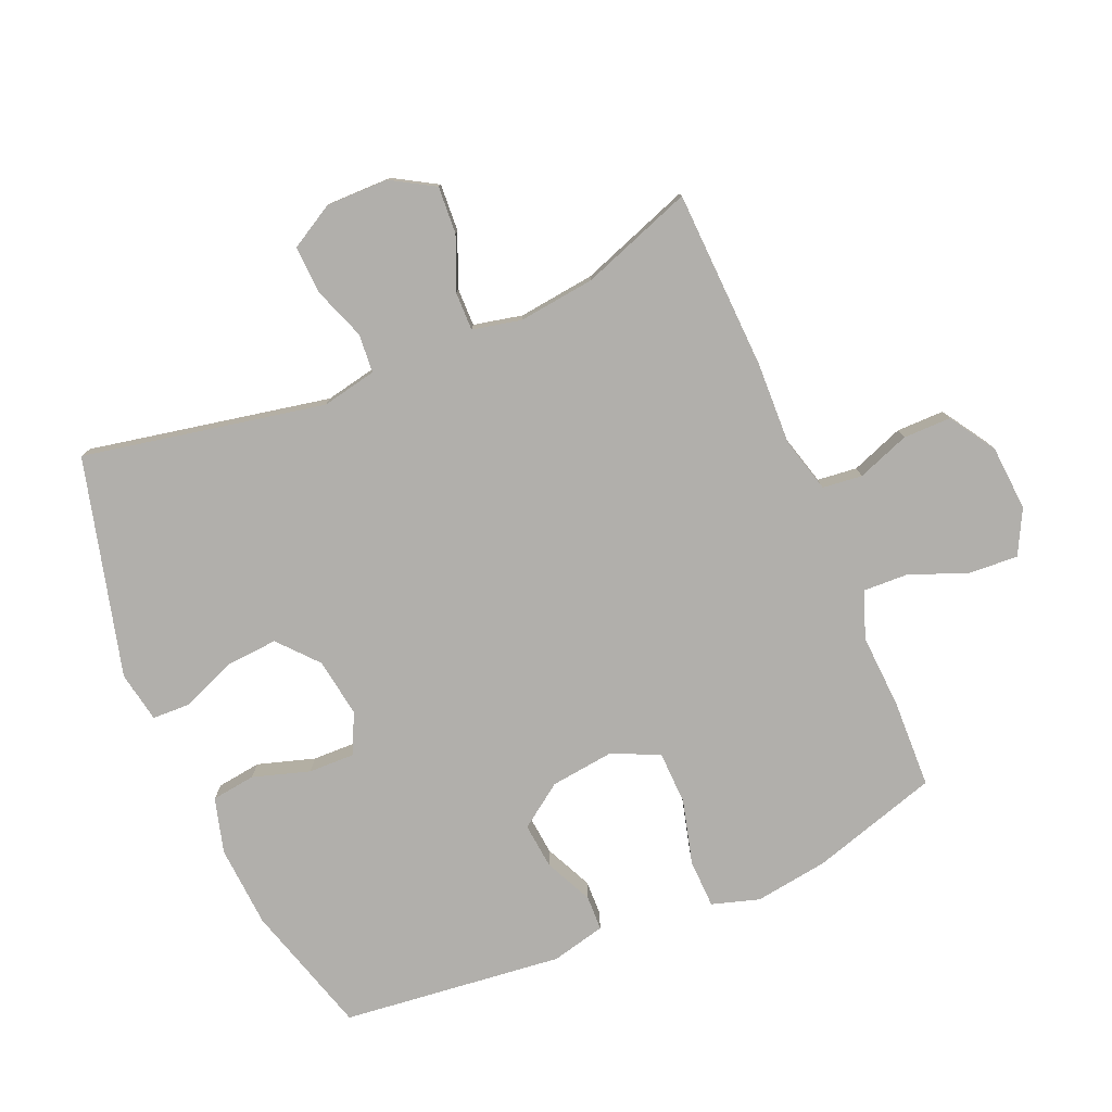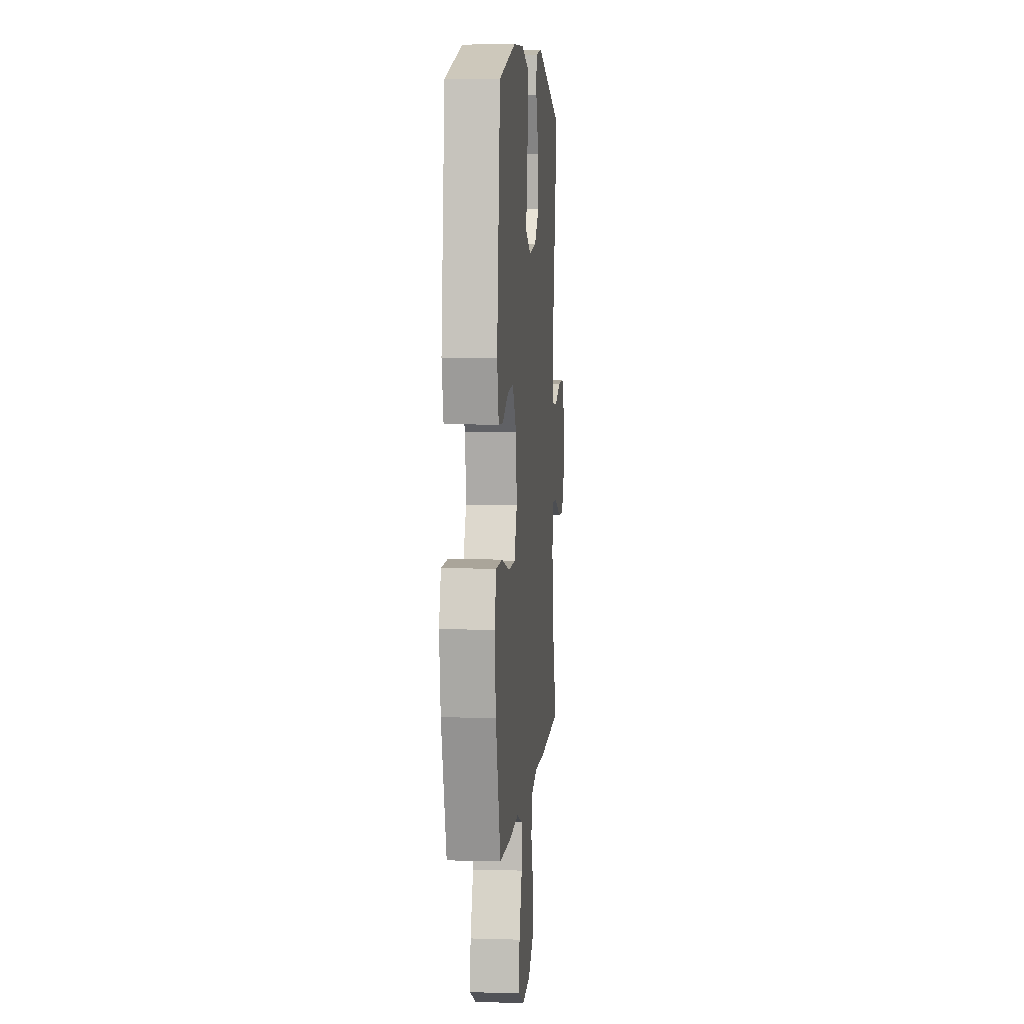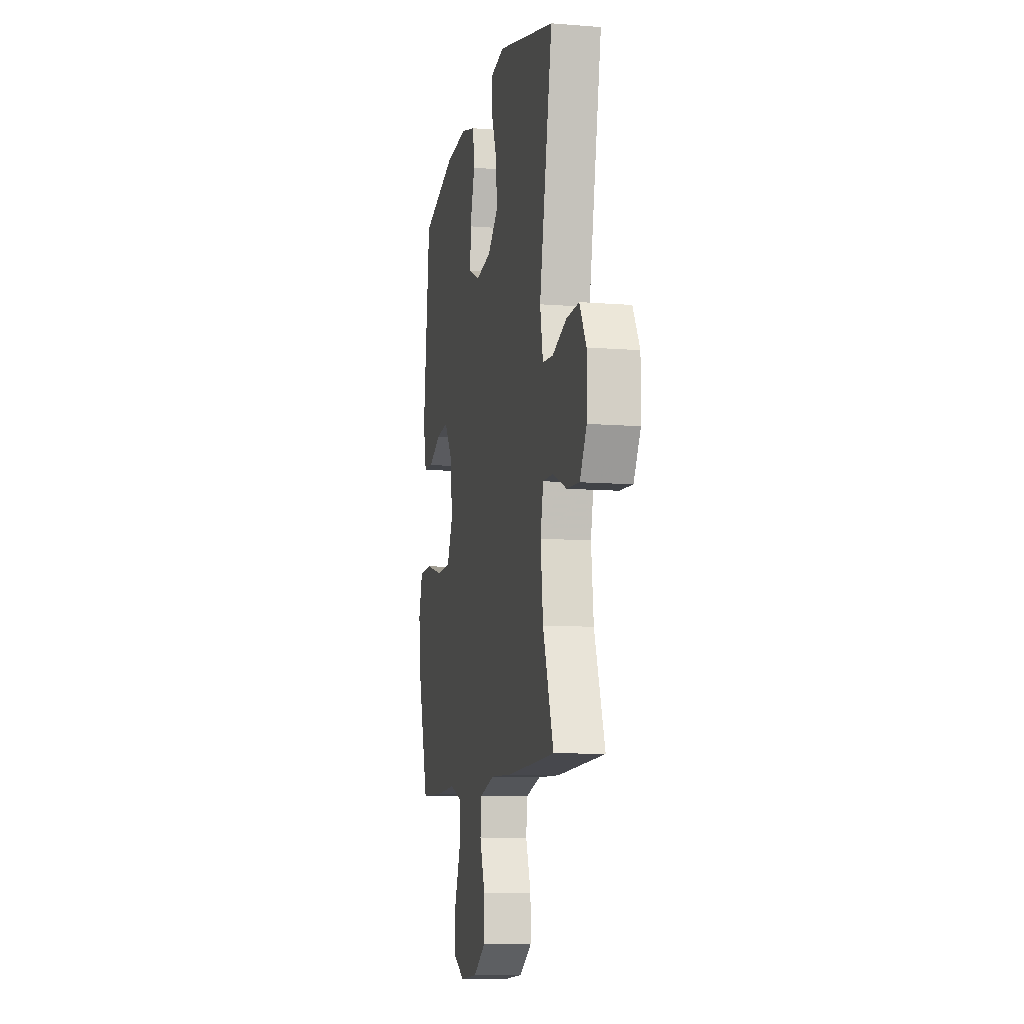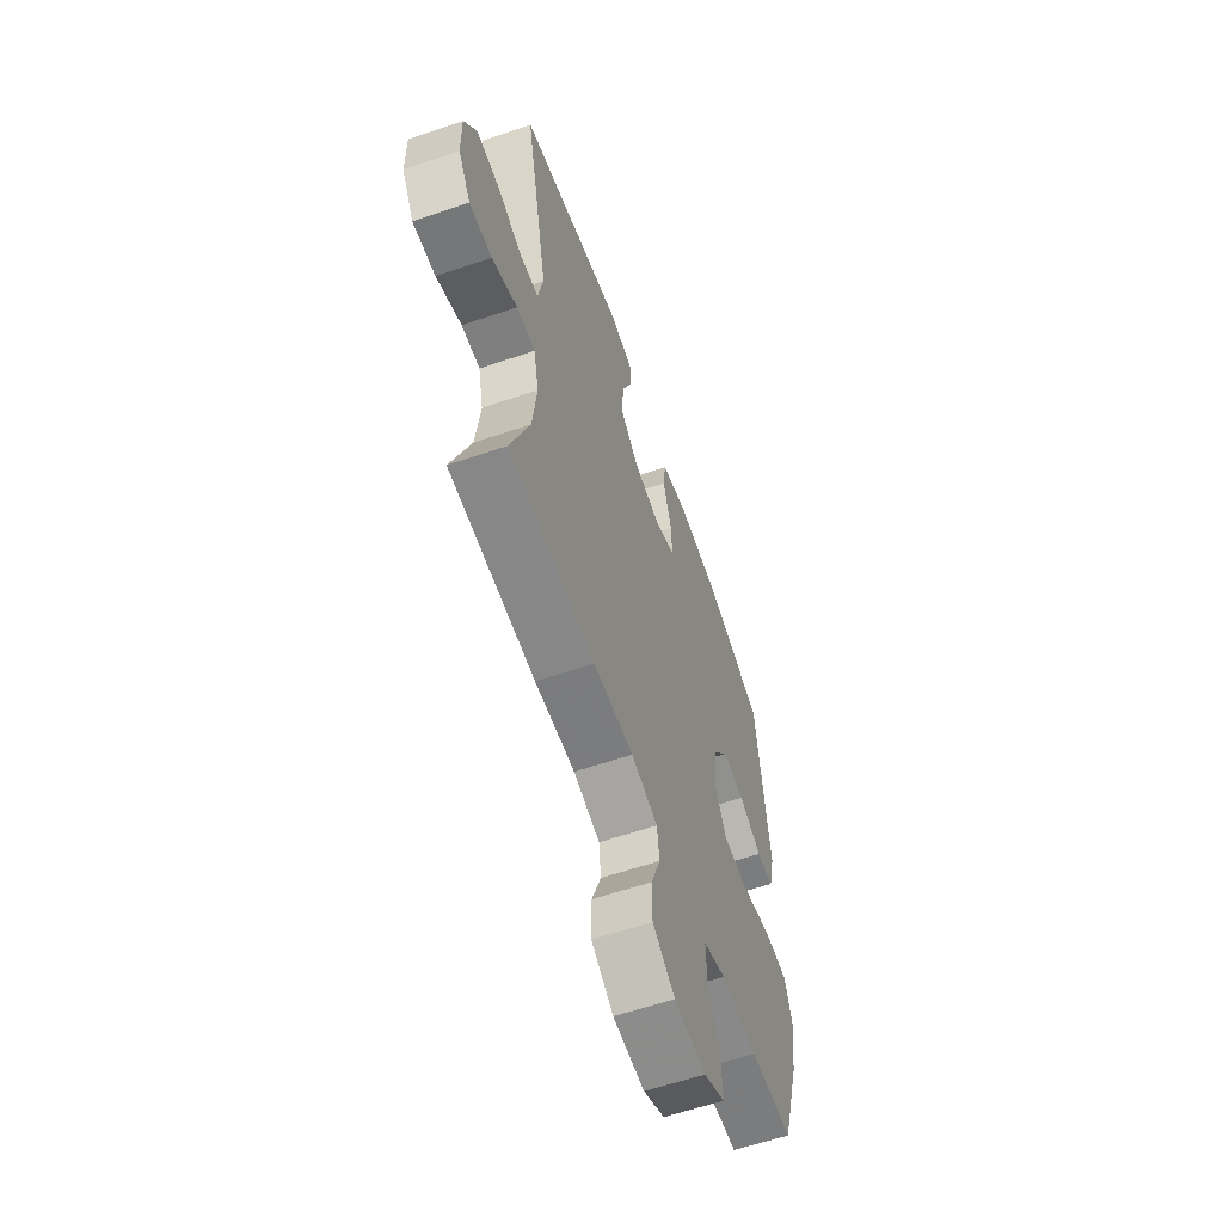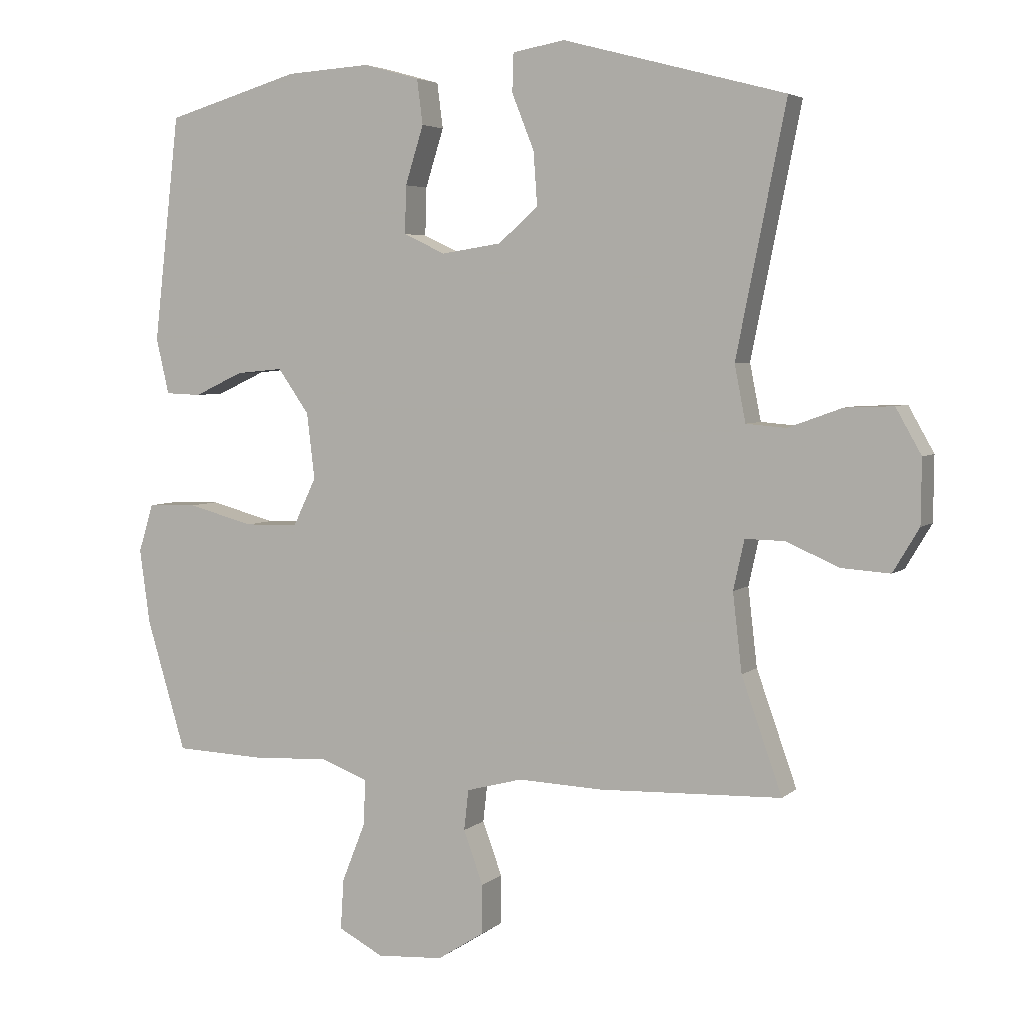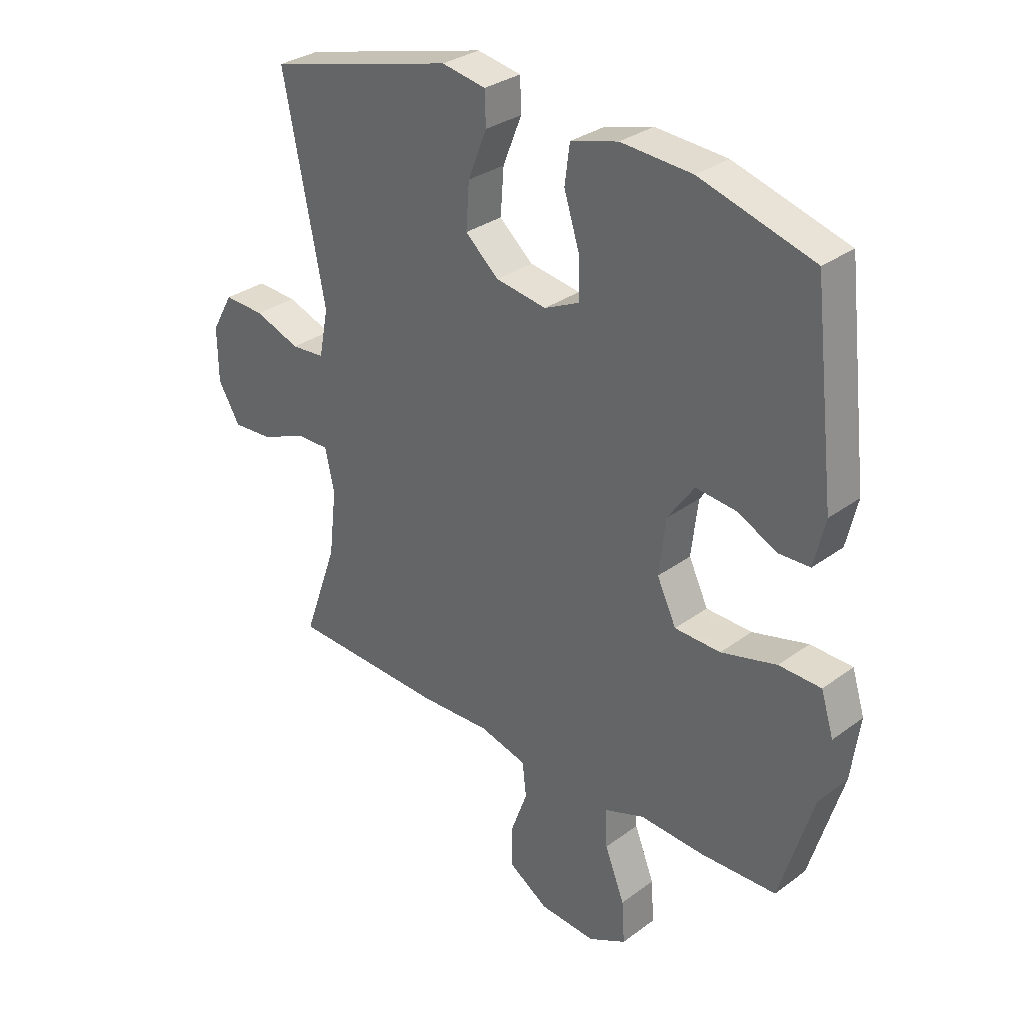
<metadata>
{"format":"obj","ext":"obj","renderer":"f3d","projection":"perspective","resolution":1024,"background":"white","views":[{"elev":-78.3,"azim":113.3,"up":"+Y"},{"elev":6.1,"azim":-84.9,"up":"+Z"},{"elev":-9.9,"azim":78.4,"up":"+Z"},{"elev":-60.6,"azim":109.2,"up":"+Z"},{"elev":4.5,"azim":23.9,"up":"+Z"},{"elev":31.2,"azim":-136.2,"up":"+Z"}]}
</metadata>
<code>
v -0.5 0.07 0.5
v -0.294 0.07 0.56
v -0.165 0.07 0.568
v -0.079 0.07 0.544
v -0.07 0.07 0.475
v -0.098 0.07 0.386
v -0.1 0.07 0.313
v -0.036 0.07 0.283
v 0.056 0.07 0.297
v 0.117 0.07 0.35
v 0.111 0.07 0.432
v 0.077 0.07 0.517
v 0.079 0.07 0.576
v 0.159 0.07 0.59
v 0.5 0.07 0.5
v 0.424 0.07 0.122
v 0.441 0.07 0.036
v 0.502 0.07 0.031
v 0.585 0.07 0.061
v 0.659 0.07 0.064
v 0.698 0.07 -0.005
v 0.697 0.07 -0.103
v 0.657 0.07 -0.17
v 0.583 0.07 -0.165
v 0.501 0.07 -0.13
v 0.441 0.07 -0.129
v 0.424 0.07 -0.205
v 0.438 0.07 -0.325
v 0.5 0.07 -0.5
v 0.22 0.07 -0.51
v 0.09 0.07 -0.505
v 0.004 0.07 -0.528
v -0.003 0.07 -0.59
v 0.027 0.07 -0.672
v 0.027 0.07 -0.747
v -0.045 0.07 -0.793
v -0.147 0.07 -0.8
v -0.216 0.07 -0.764
v -0.211 0.07 -0.687
v -0.175 0.07 -0.596
v -0.172 0.07 -0.526
v -0.245 0.07 -0.499
v -0.362 0.07 -0.505
v -0.5 0.07 -0.5
v -0.56 0.07 -0.3
v -0.576 0.07 -0.185
v -0.553 0.07 -0.111
v -0.477 0.07 -0.109
v -0.376 0.07 -0.136
v -0.293 0.07 -0.134
v -0.258 0.07 -0.061
v -0.27 0.07 0.04
v -0.318 0.07 0.108
v -0.39 0.07 0.101
v -0.465 0.07 0.066
v -0.52 0.07 0.068
v -0.54 0.07 0.153
v -0.5 0 0.5
v -0.294 0 0.56
v -0.165 0 0.568
v -0.079 0 0.544
v -0.07 0 0.475
v -0.098 0 0.386
v -0.1 0 0.313
v -0.036 0 0.283
v 0.056 0 0.297
v 0.117 0 0.35
v 0.111 0 0.432
v 0.077 0 0.517
v 0.079 0 0.576
v 0.159 0 0.59
v 0.5 0 0.5
v 0.424 0 0.122
v 0.441 0 0.036
v 0.502 0 0.031
v 0.585 0 0.061
v 0.659 0 0.064
v 0.698 0 -0.005
v 0.697 0 -0.103
v 0.657 0 -0.17
v 0.583 0 -0.165
v 0.501 0 -0.13
v 0.441 0 -0.129
v 0.424 0 -0.205
v 0.438 0 -0.325
v 0.5 0 -0.5
v 0.22 0 -0.51
v 0.09 0 -0.505
v 0.004 0 -0.528
v -0.003 0 -0.59
v 0.027 0 -0.672
v 0.027 0 -0.747
v -0.045 0 -0.793
v -0.147 0 -0.8
v -0.216 0 -0.764
v -0.211 0 -0.687
v -0.175 0 -0.596
v -0.172 0 -0.526
v -0.245 0 -0.499
v -0.362 0 -0.505
v -0.5 0 -0.5
v -0.56 0 -0.3
v -0.576 0 -0.185
v -0.553 0 -0.111
v -0.477 0 -0.109
v -0.376 0 -0.136
v -0.293 0 -0.134
v -0.258 0 -0.061
v -0.27 0 0.04
v -0.318 0 0.108
v -0.39 0 0.101
v -0.465 0 0.066
v -0.52 0 0.068
v -0.54 0 0.153
f 54 55 56 57
f 53 54 57 1
f 52 53 1 2
f 51 52 2 3
f 46 47 48 49
f 46 49 50
f 45 46 50
f 42 43 44 45
f 41 42 45 50
f 37 38 39 40
f 37 40 41
f 36 37 41
f 33 34 35 36
f 32 33 36 41
f 31 32 41 50
f 28 29 30 31
f 27 28 31 50
f 22 23 24 25
f 22 25 26
f 21 22 26
f 18 19 20 21
f 17 18 21 26
f 16 17 26 27
f 14 15 16
f 11 12 13 14
f 10 11 14 16
f 9 10 16 27
f 3 4 5 6
f 51 3 6 7
f 9 27 50 51
f 8 9 51
f 7 8 51
f 114 113 112 111
f 58 114 111 110
f 59 58 110 109
f 60 59 109 108
f 106 105 104 103
f 107 106 103
f 107 103 102
f 102 101 100 99
f 107 102 99 98
f 97 96 95 94
f 98 97 94
f 98 94 93
f 93 92 91 90
f 98 93 90 89
f 107 98 89 88
f 88 87 86 85
f 107 88 85 84
f 82 81 80 79
f 83 82 79
f 83 79 78
f 78 77 76 75
f 83 78 75 74
f 84 83 74 73
f 73 72 71
f 71 70 69 68
f 73 71 68 67
f 84 73 67 66
f 63 62 61 60
f 64 63 60 108
f 108 107 84 66
f 108 66 65
f 108 65 64
f 1 58 59 2
f 2 59 60 3
f 3 60 61 4
f 4 61 62 5
f 5 62 63 6
f 6 63 64 7
f 7 64 65 8
f 8 65 66 9
f 9 66 67 10
f 10 67 68 11
f 11 68 69 12
f 12 69 70 13
f 13 70 71 14
f 14 71 72 15
f 15 72 73 16
f 16 73 74 17
f 17 74 75 18
f 18 75 76 19
f 19 76 77 20
f 20 77 78 21
f 21 78 79 22
f 22 79 80 23
f 23 80 81 24
f 24 81 82 25
f 25 82 83 26
f 26 83 84 27
f 27 84 85 28
f 28 85 86 29
f 29 86 87 30
f 30 87 88 31
f 31 88 89 32
f 32 89 90 33
f 33 90 91 34
f 34 91 92 35
f 35 92 93 36
f 36 93 94 37
f 37 94 95 38
f 38 95 96 39
f 39 96 97 40
f 40 97 98 41
f 41 98 99 42
f 42 99 100 43
f 43 100 101 44
f 44 101 102 45
f 45 102 103 46
f 46 103 104 47
f 47 104 105 48
f 48 105 106 49
f 49 106 107 50
f 50 107 108 51
f 51 108 109 52
f 52 109 110 53
f 53 110 111 54
f 54 111 112 55
f 55 112 113 56
f 56 113 114 57
f 57 114 58 1

</code>
